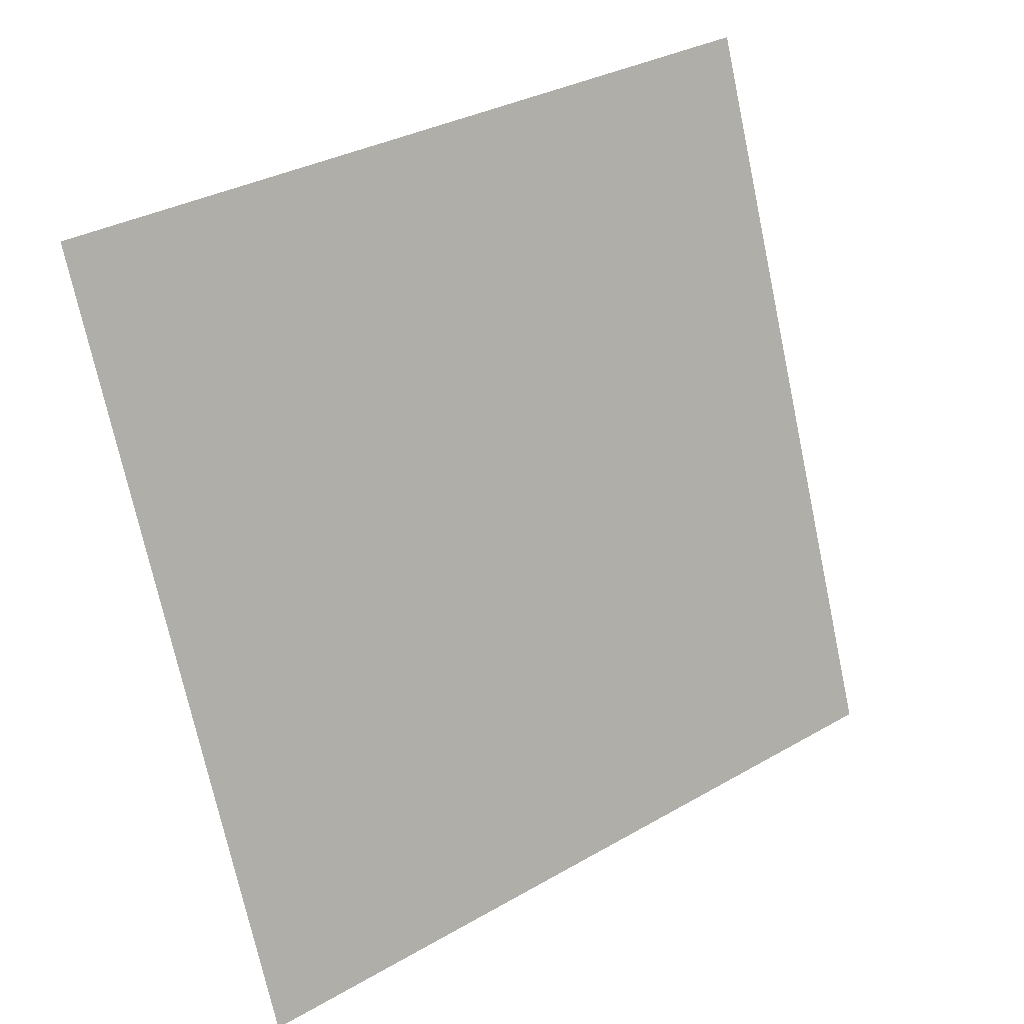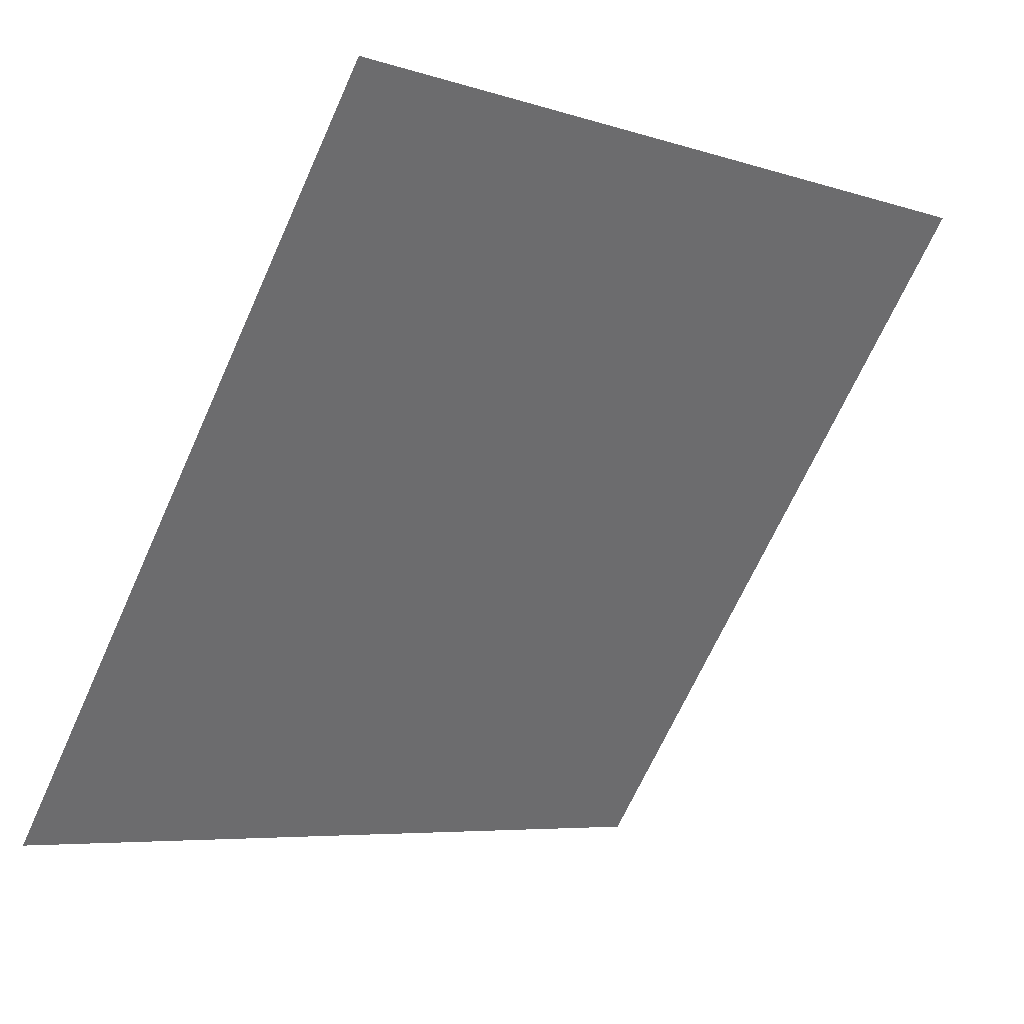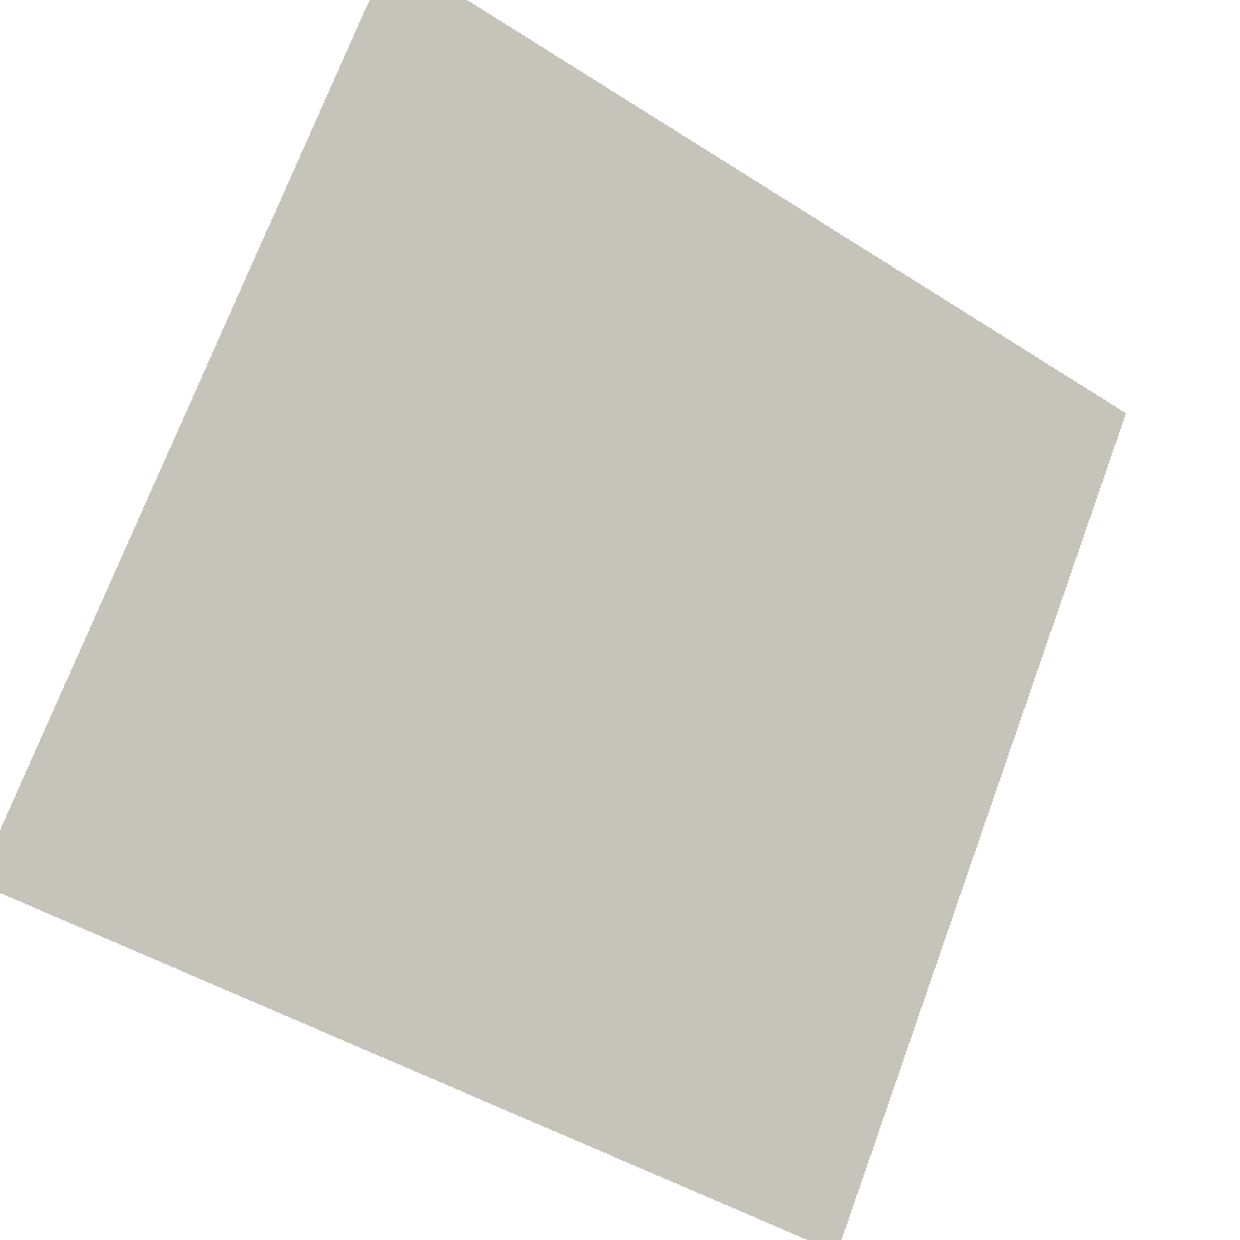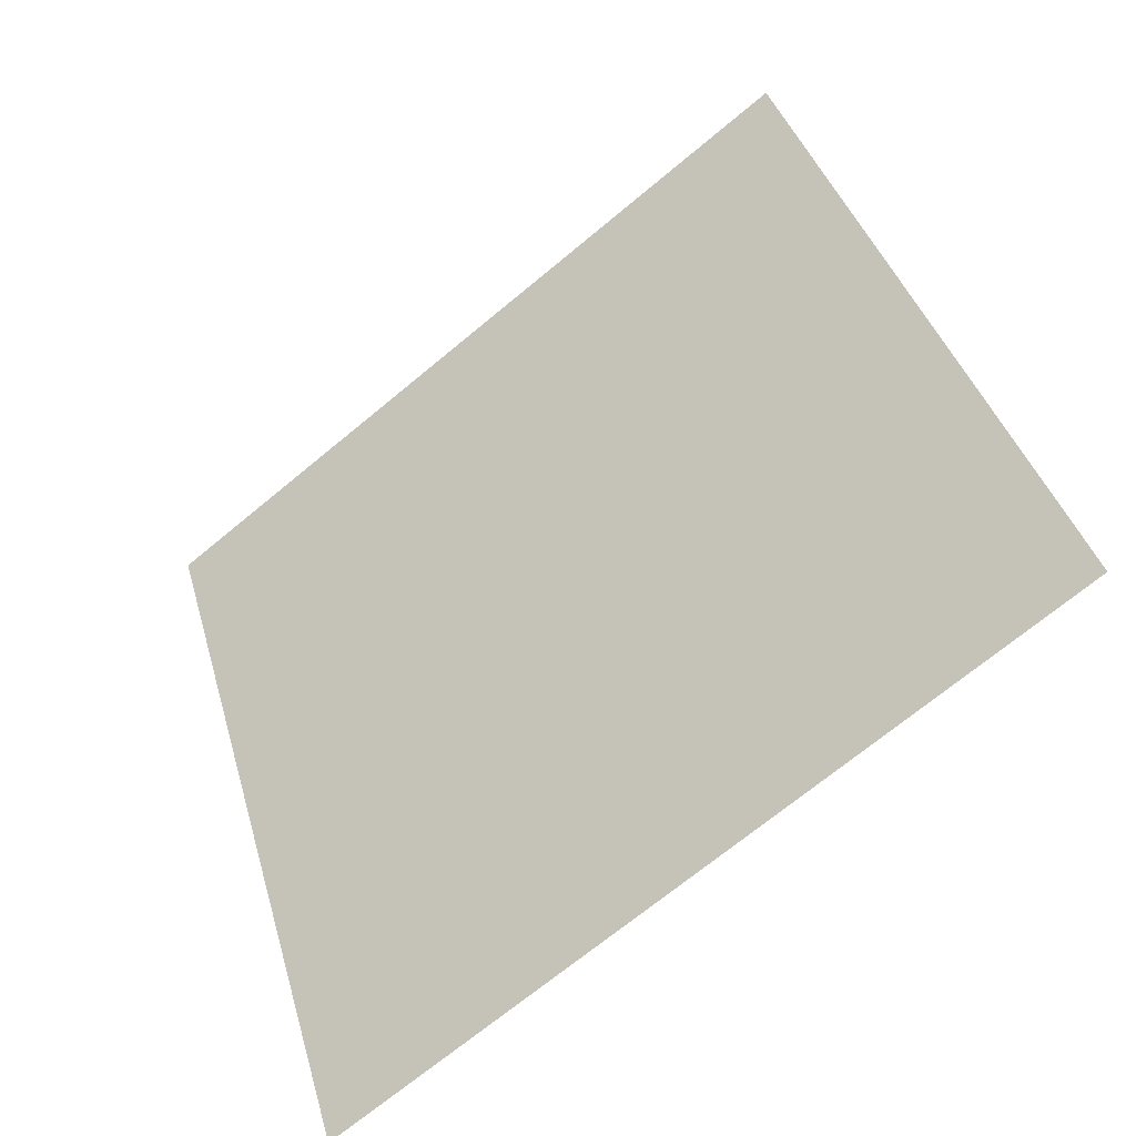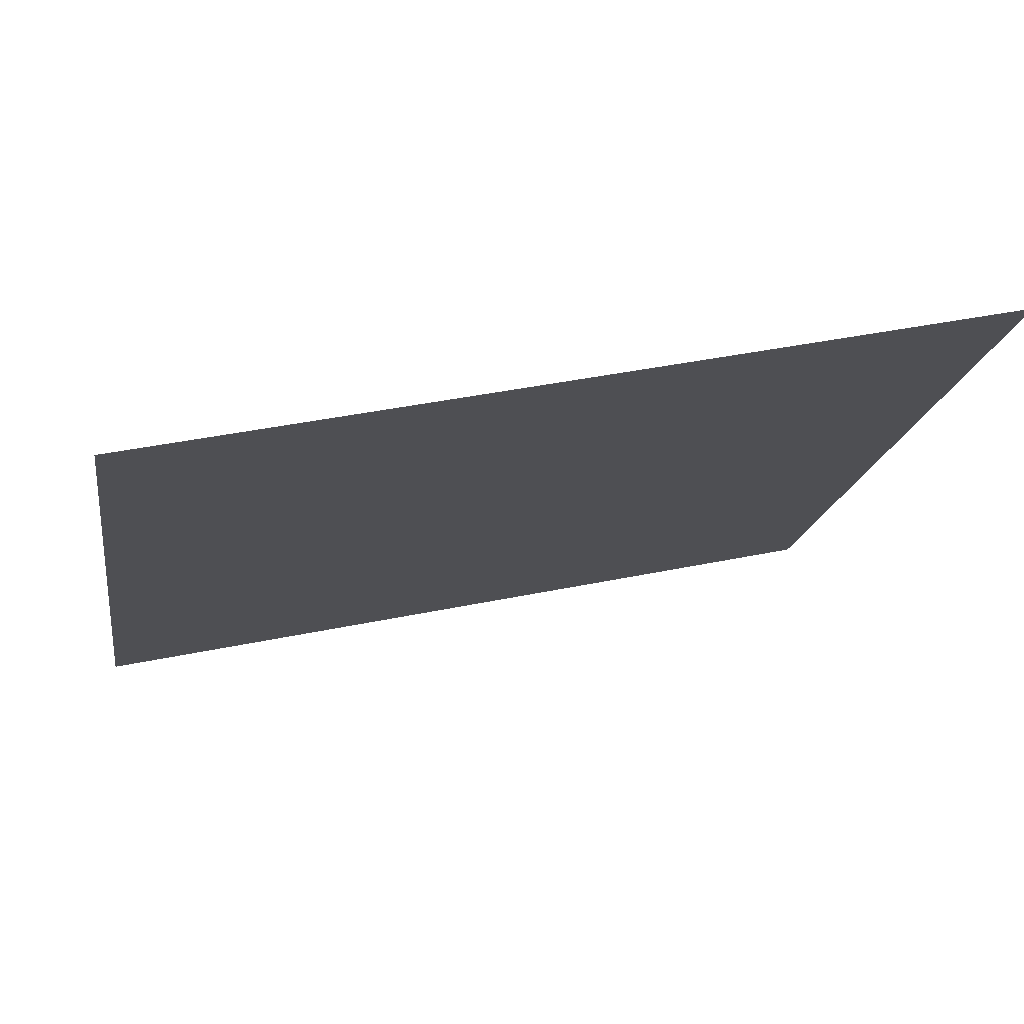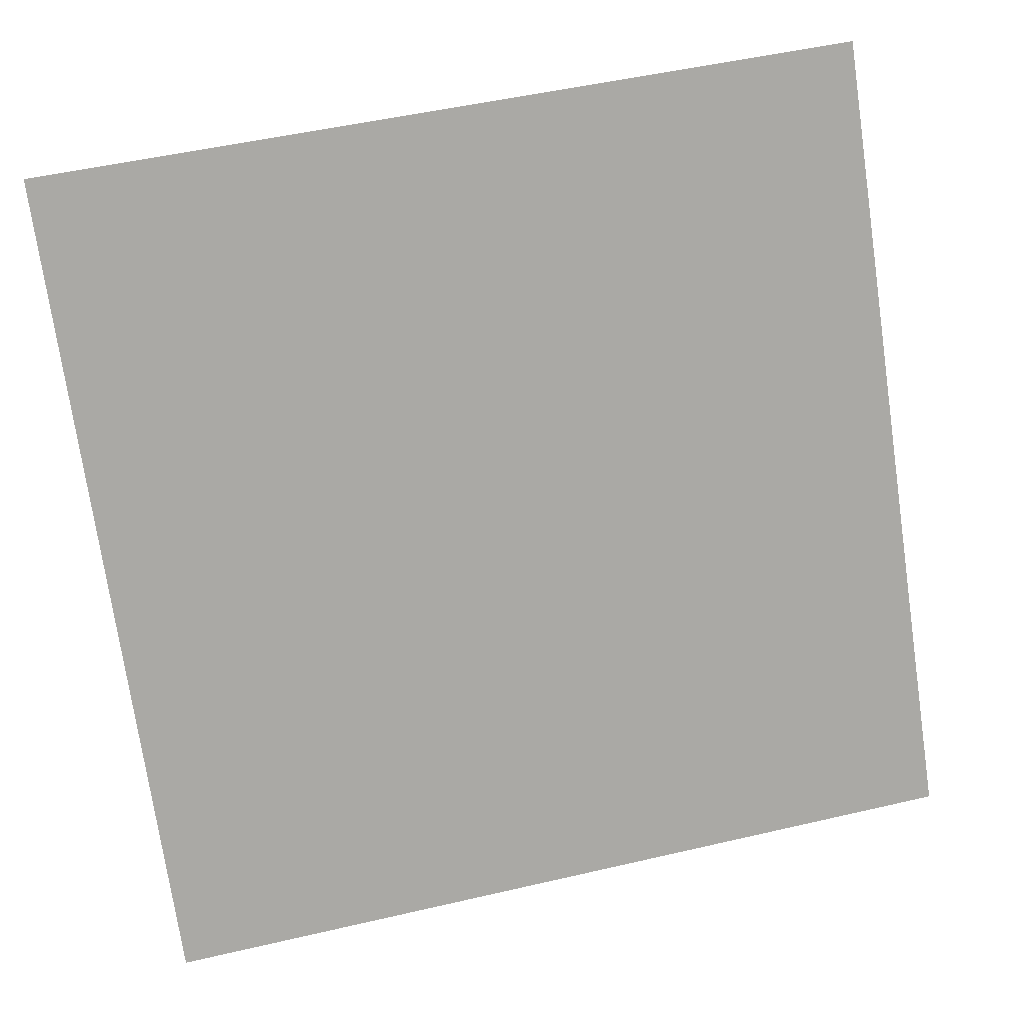
<metadata>
{"format":"obj","ext":"obj","renderer":"f3d","projection":"perspective","resolution":1024,"background":"white","views":[{"elev":-71.5,"azim":-77.4,"up":"+Y"},{"elev":-6.9,"azim":134.8,"up":"+Z"},{"elev":-47.2,"azim":142.4,"up":"+Z"},{"elev":40.5,"azim":-104.9,"up":"+Y"},{"elev":38.0,"azim":164.1,"up":"+Z"},{"elev":52.4,"azim":-15.7,"up":"+Z"}]}
</metadata>
<code>
v -0.01262 0.798 0.523
v -0.01918 0.7982 0.5231
v -0.01906 0.8021 0.5283
v -0.0125 0.802 0.5283
f 4 3 2 1

</code>
